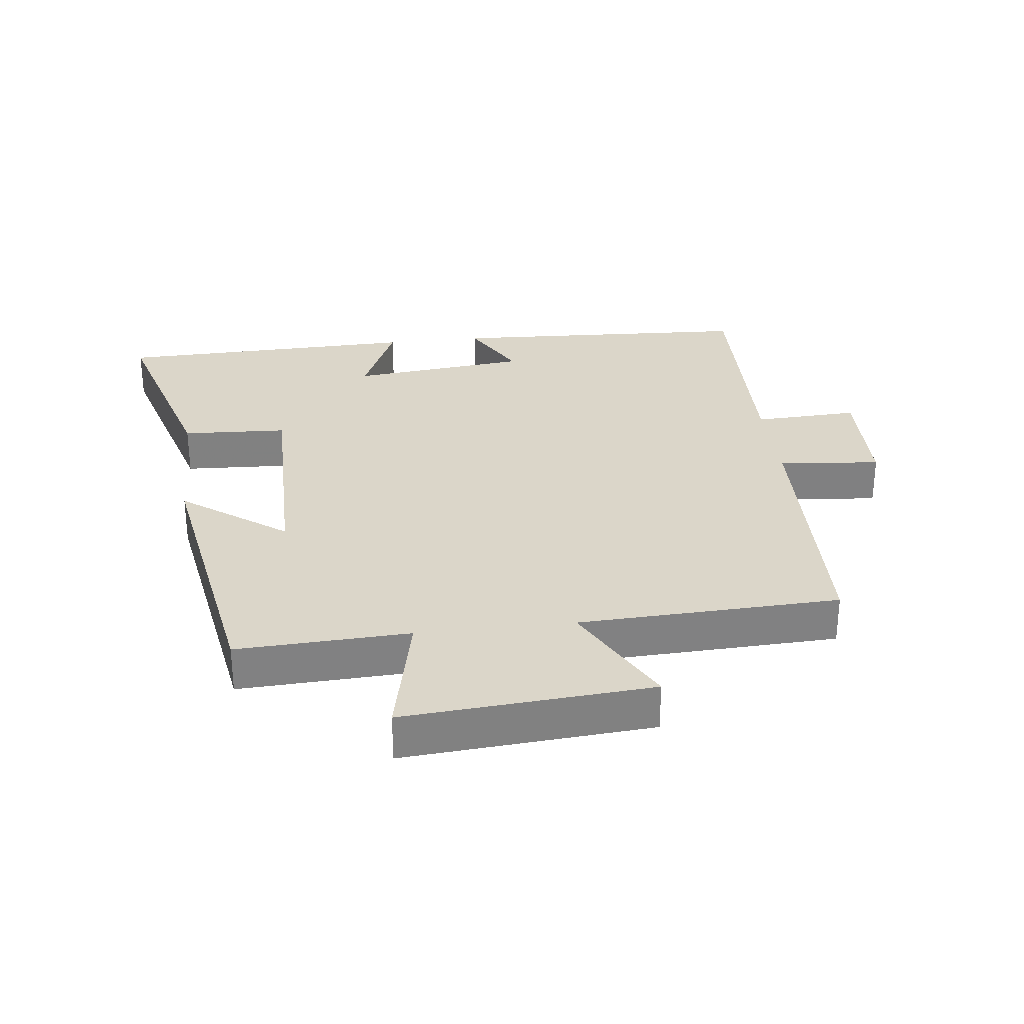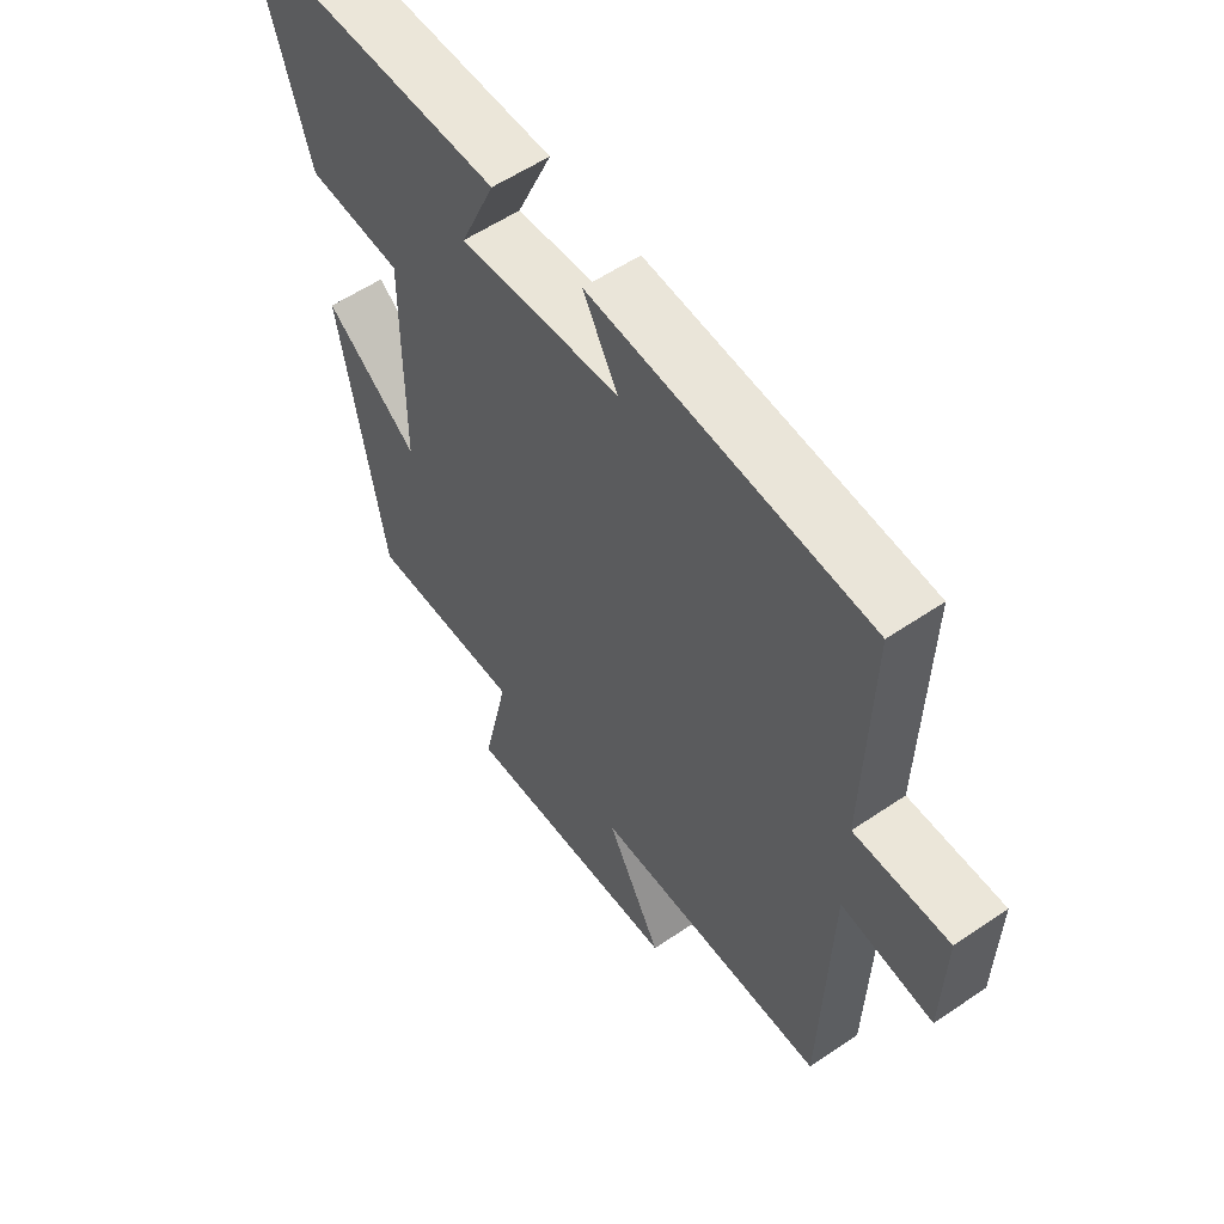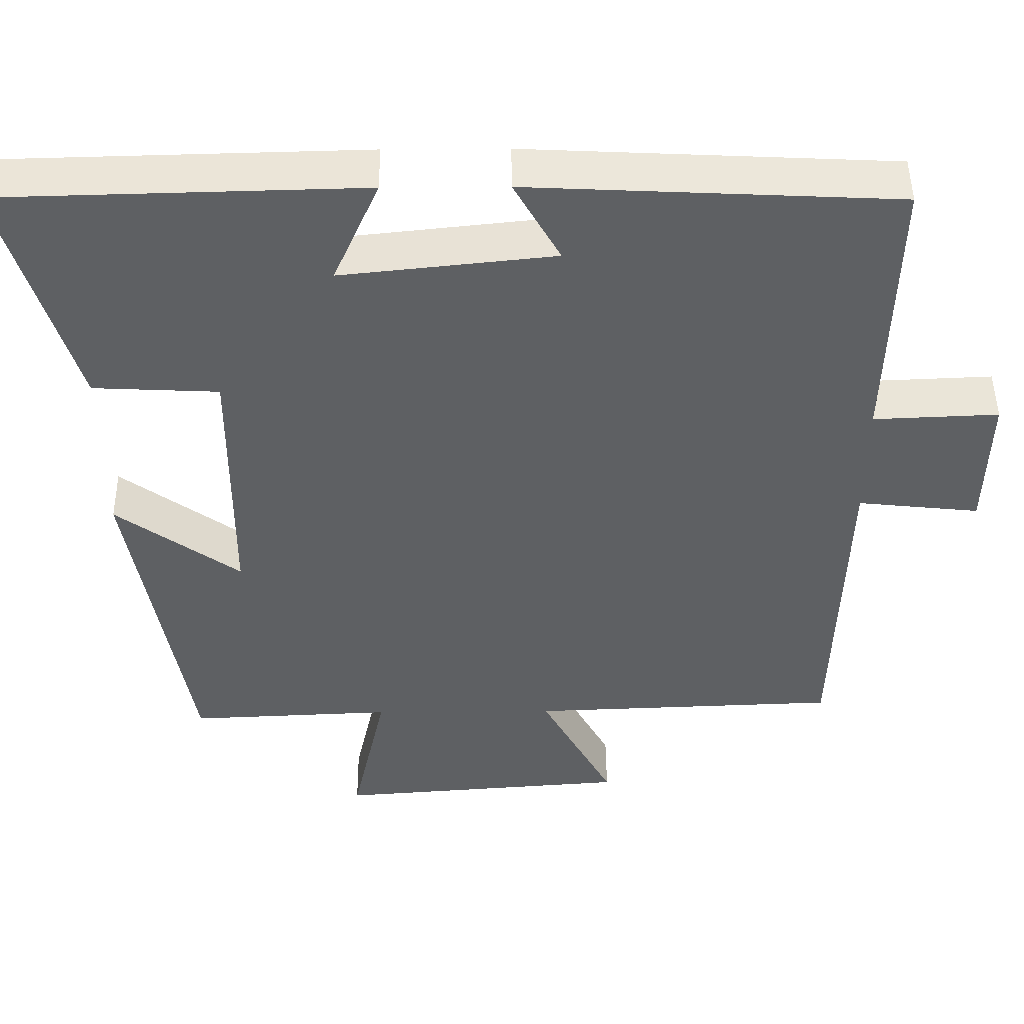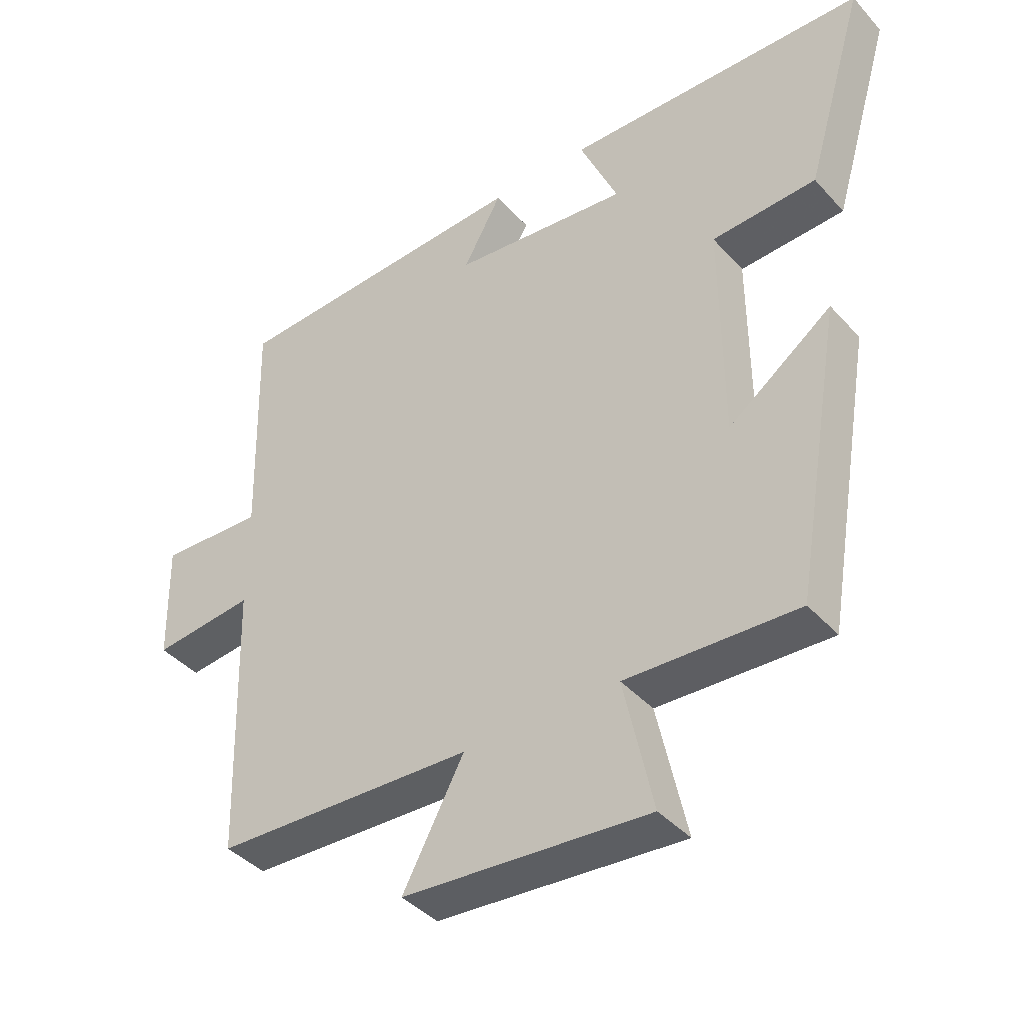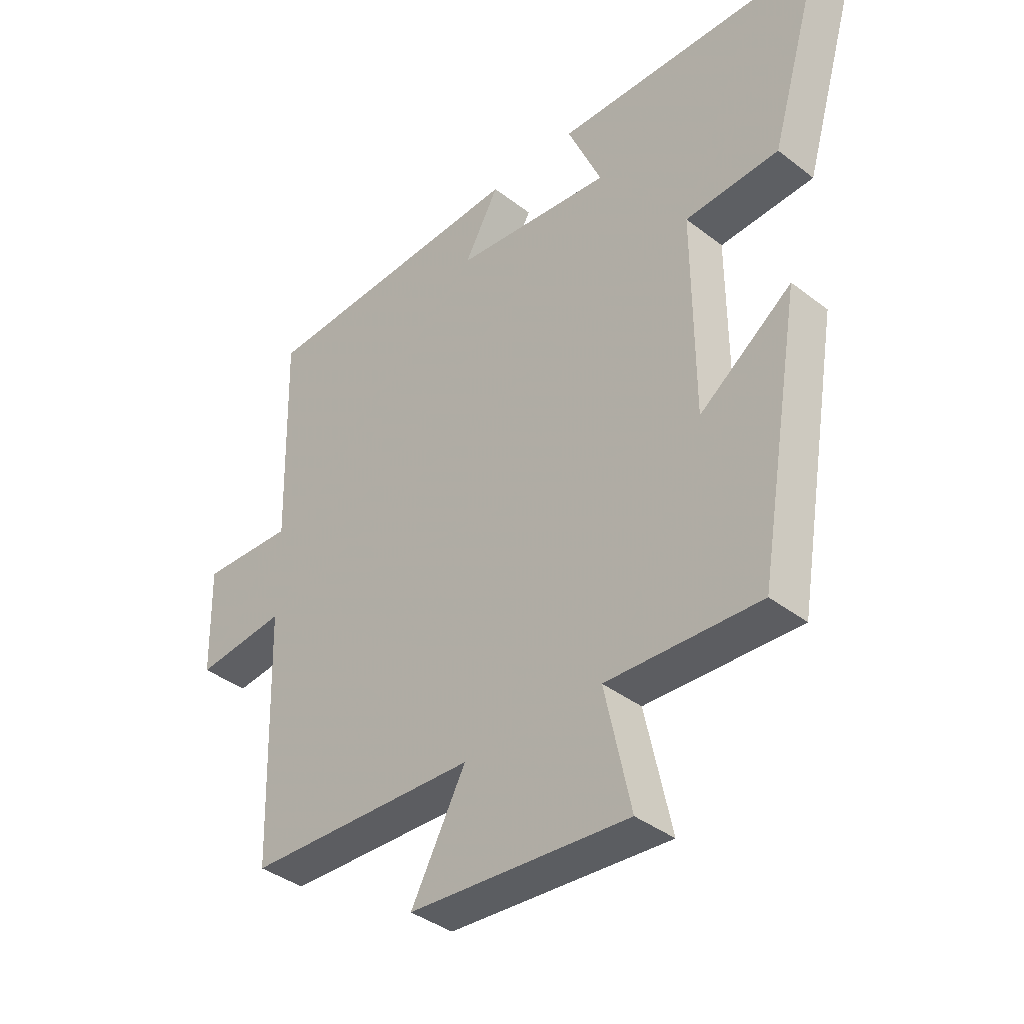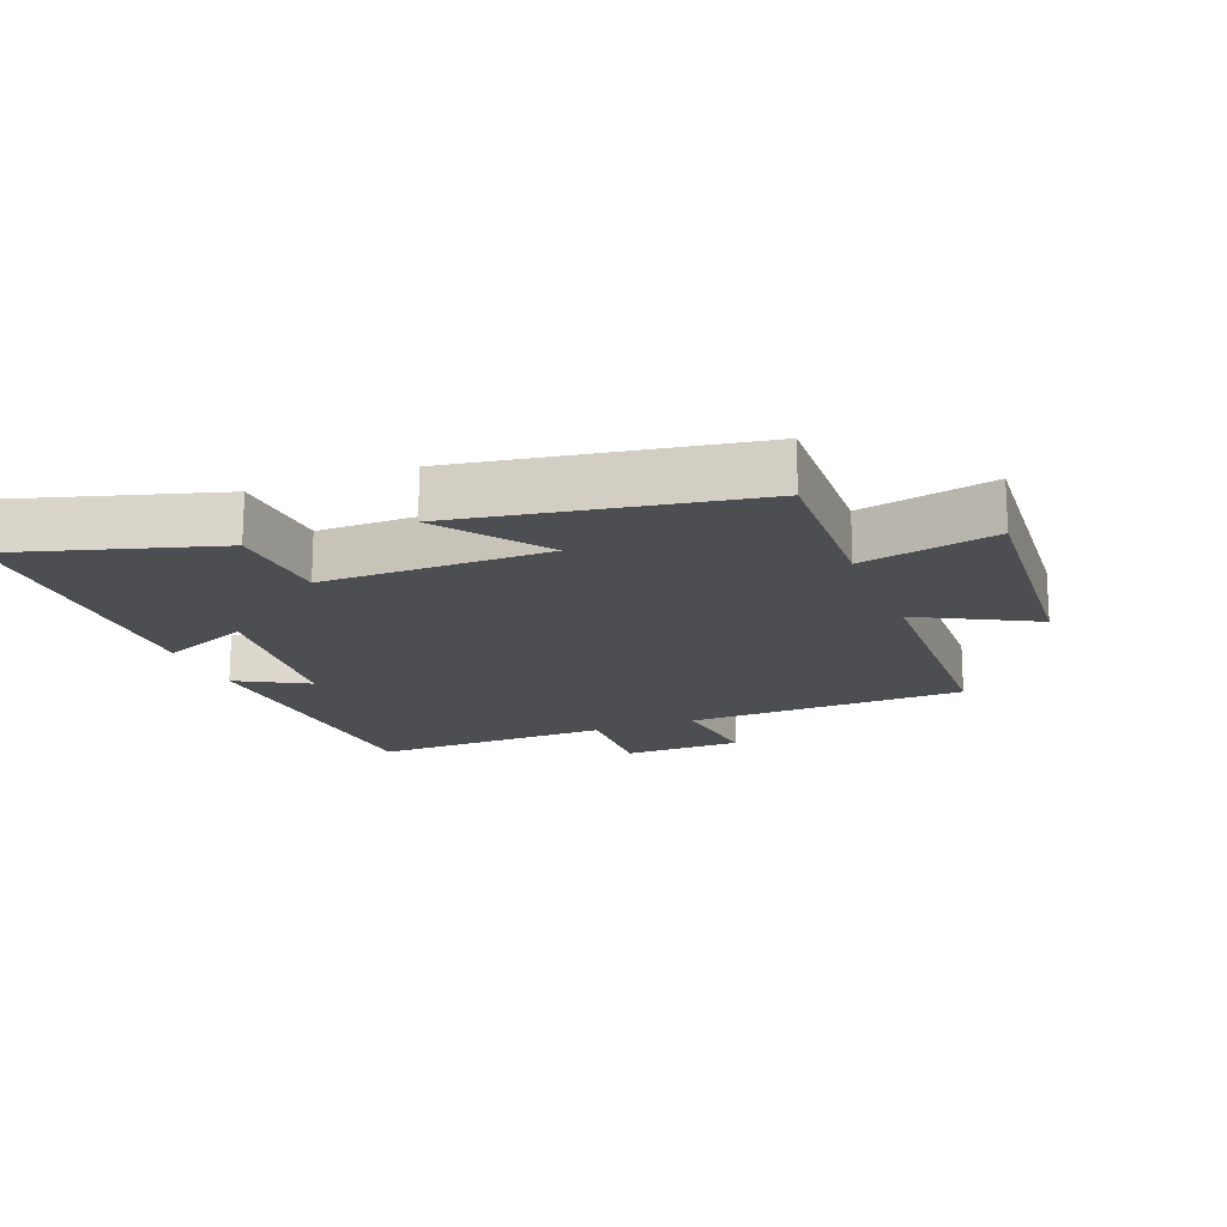
<metadata>
{"format":"obj","ext":"obj","renderer":"f3d","projection":"perspective","resolution":1024,"background":"white","views":[{"elev":30.0,"azim":173.3,"up":"+Y"},{"elev":56.9,"azim":-125.3,"up":"+Z"},{"elev":47.6,"azim":179.5,"up":"+Z"},{"elev":-40.8,"azim":37.6,"up":"+Z"},{"elev":-38.7,"azim":45.9,"up":"+Z"},{"elev":-17.1,"azim":111.5,"up":"+Y"}]}
</metadata>
<code>
v -0.487 0.07 -0.484
v -0.5 0.07 -0.052
v -0.658 0.07 -0.069
v -0.662 0.07 0.115
v -0.5 0.07 0.108
v -0.509 0.07 0.477
v -0.034 0.07 0.5
v -0.094 0.07 0.392
v 0.182 0.07 0.362
v 0.122 0.07 0.5
v 0.593 0.07 0.488
v 0.5 0.07 0.173
v 0.337 0.07 0.165
v 0.339 0.07 -0.183
v 0.5 0.07 -0.065
v 0.424 0.07 -0.512
v 0.158 0.07 -0.5
v 0.203 0.07 -0.707
v -0.179 0.07 -0.677
v -0.084 0.07 -0.5
v -0.487 0 -0.484
v -0.5 0 -0.052
v -0.658 0 -0.069
v -0.662 0 0.115
v -0.5 0 0.108
v -0.509 0 0.477
v -0.034 0 0.5
v -0.094 0 0.392
v 0.182 0 0.362
v 0.122 0 0.5
v 0.593 0 0.488
v 0.5 0 0.173
v 0.337 0 0.165
v 0.339 0 -0.183
v 0.5 0 -0.065
v 0.424 0 -0.512
v 0.158 0 -0.5
v 0.203 0 -0.707
v -0.179 0 -0.677
v -0.084 0 -0.5
f 17 18 19 20
f 17 20 1 2
f 14 15 16 17
f 13 14 17 2
f 10 11 12 13
f 9 10 13
f 8 9 13 2
f 5 6 7 8
f 5 8 2 3
f 3 4 5
f 40 39 38 37
f 22 21 40 37
f 37 36 35 34
f 22 37 34 33
f 33 32 31 30
f 33 30 29
f 22 33 29 28
f 28 27 26 25
f 23 22 28 25
f 25 24 23
f 1 21 22 2
f 2 22 23 3
f 3 23 24 4
f 4 24 25 5
f 5 25 26 6
f 6 26 27 7
f 7 27 28 8
f 8 28 29 9
f 9 29 30 10
f 10 30 31 11
f 11 31 32 12
f 12 32 33 13
f 13 33 34 14
f 14 34 35 15
f 15 35 36 16
f 16 36 37 17
f 17 37 38 18
f 18 38 39 19
f 19 39 40 20
f 20 40 21 1

</code>
